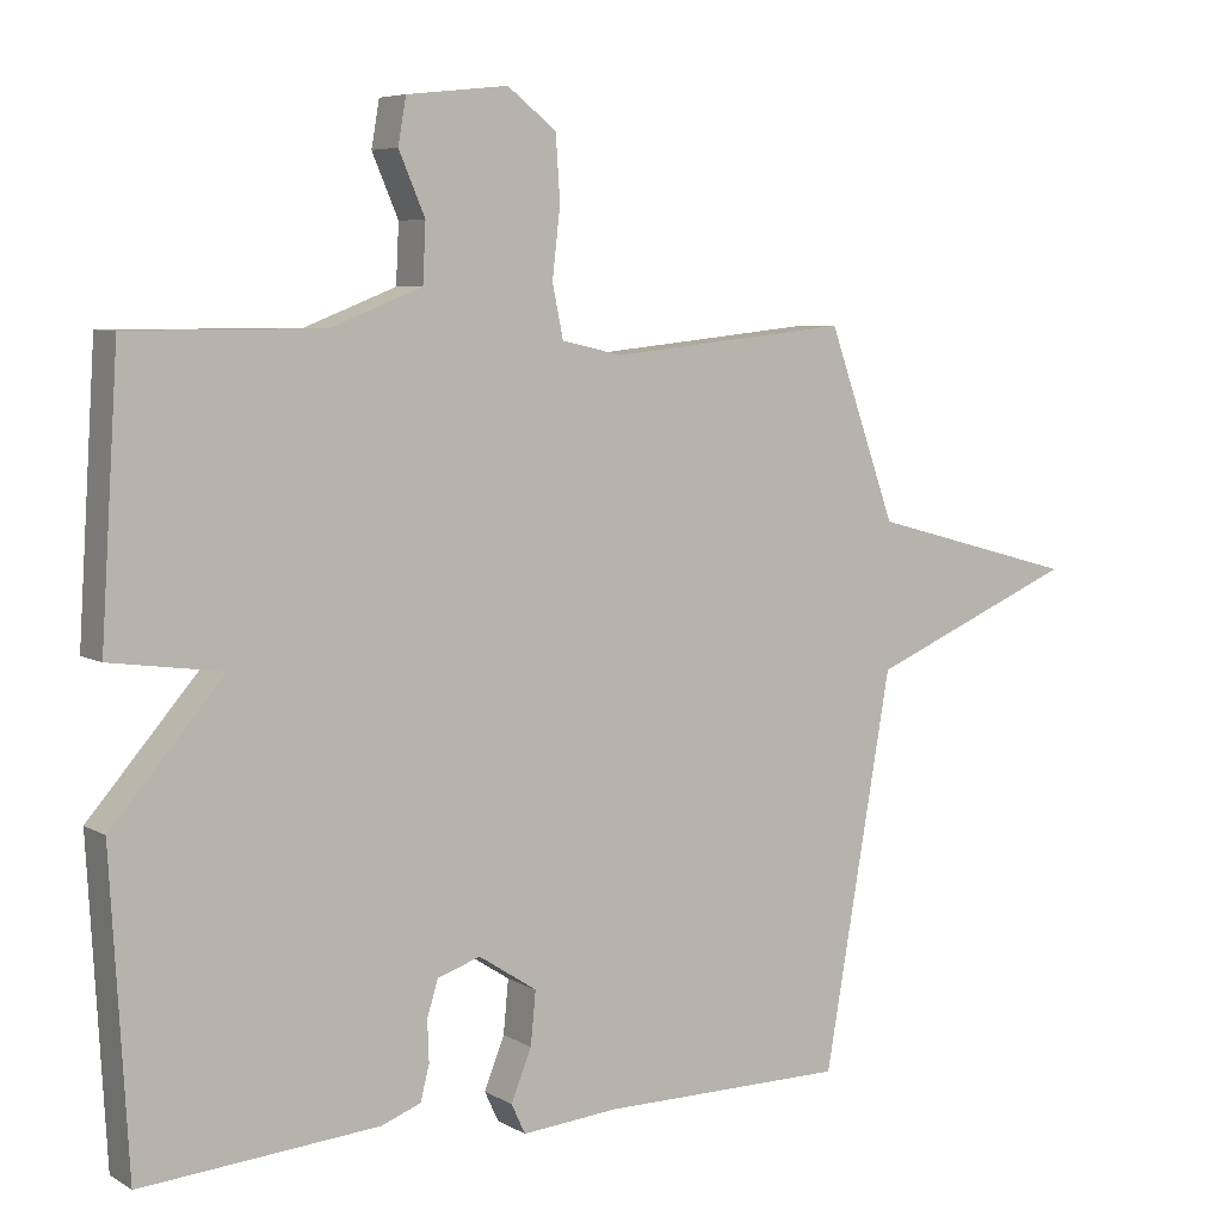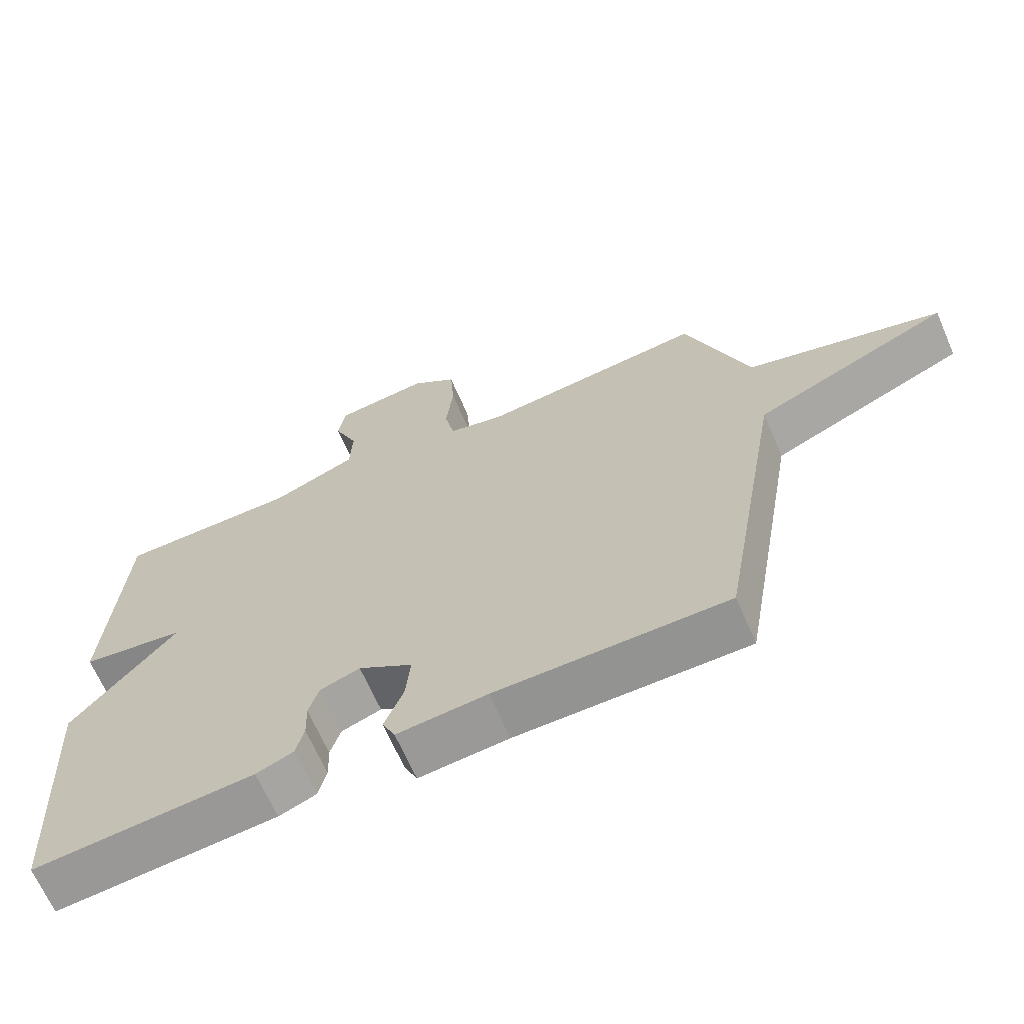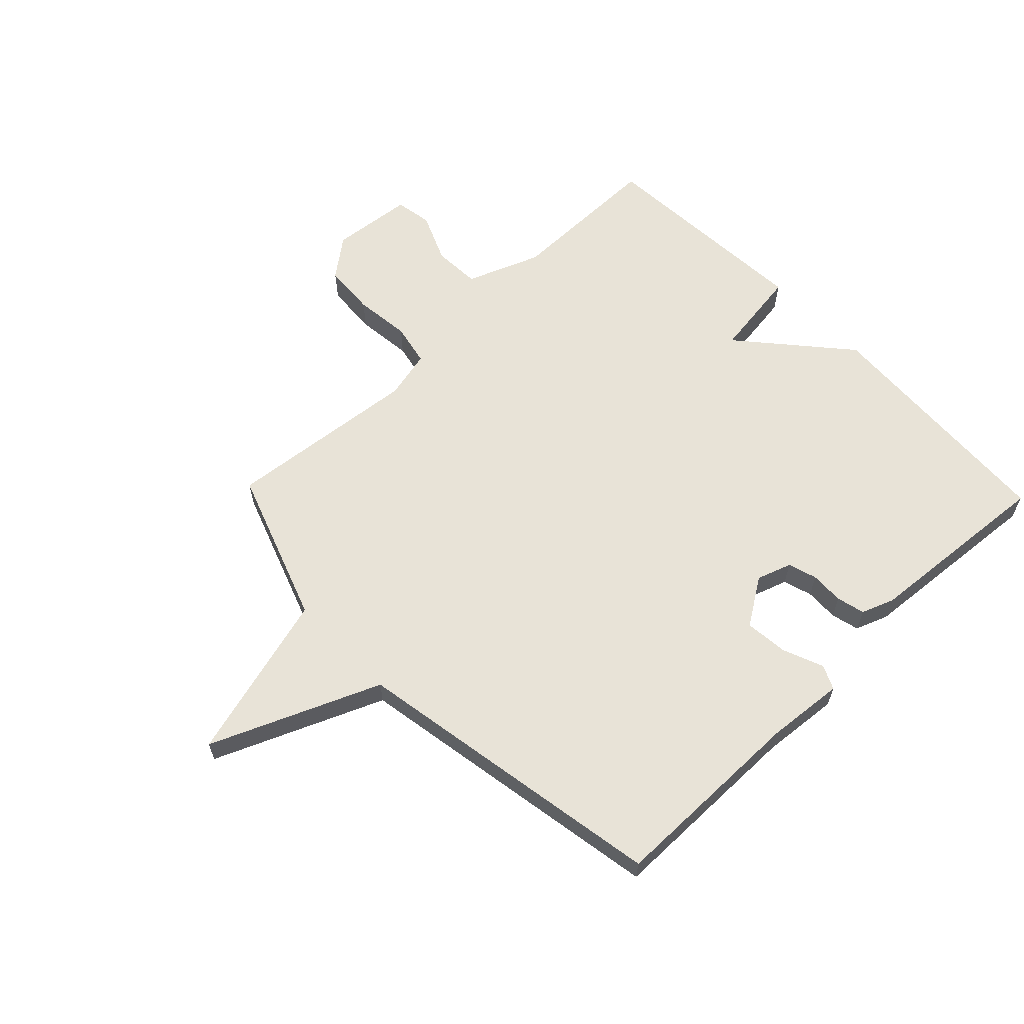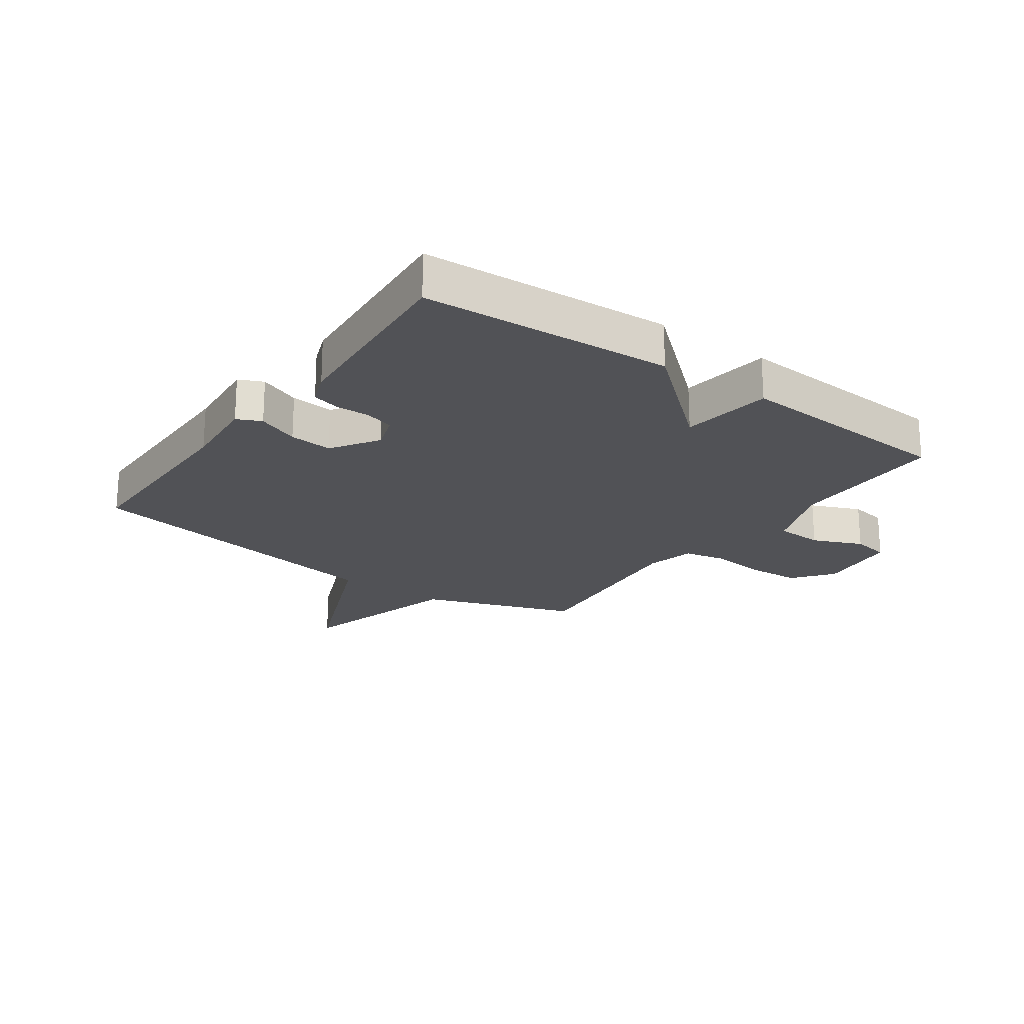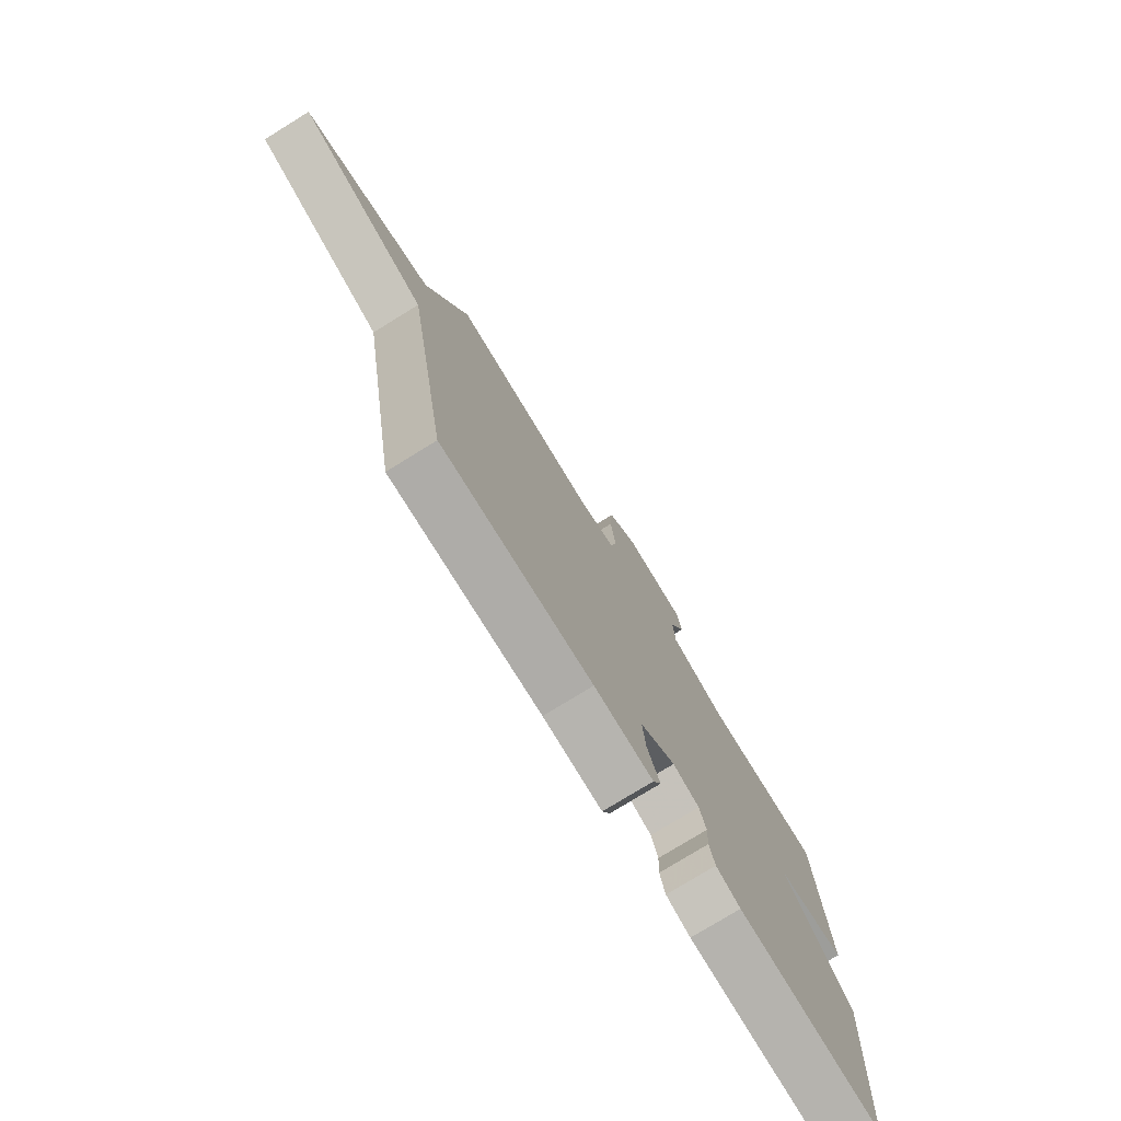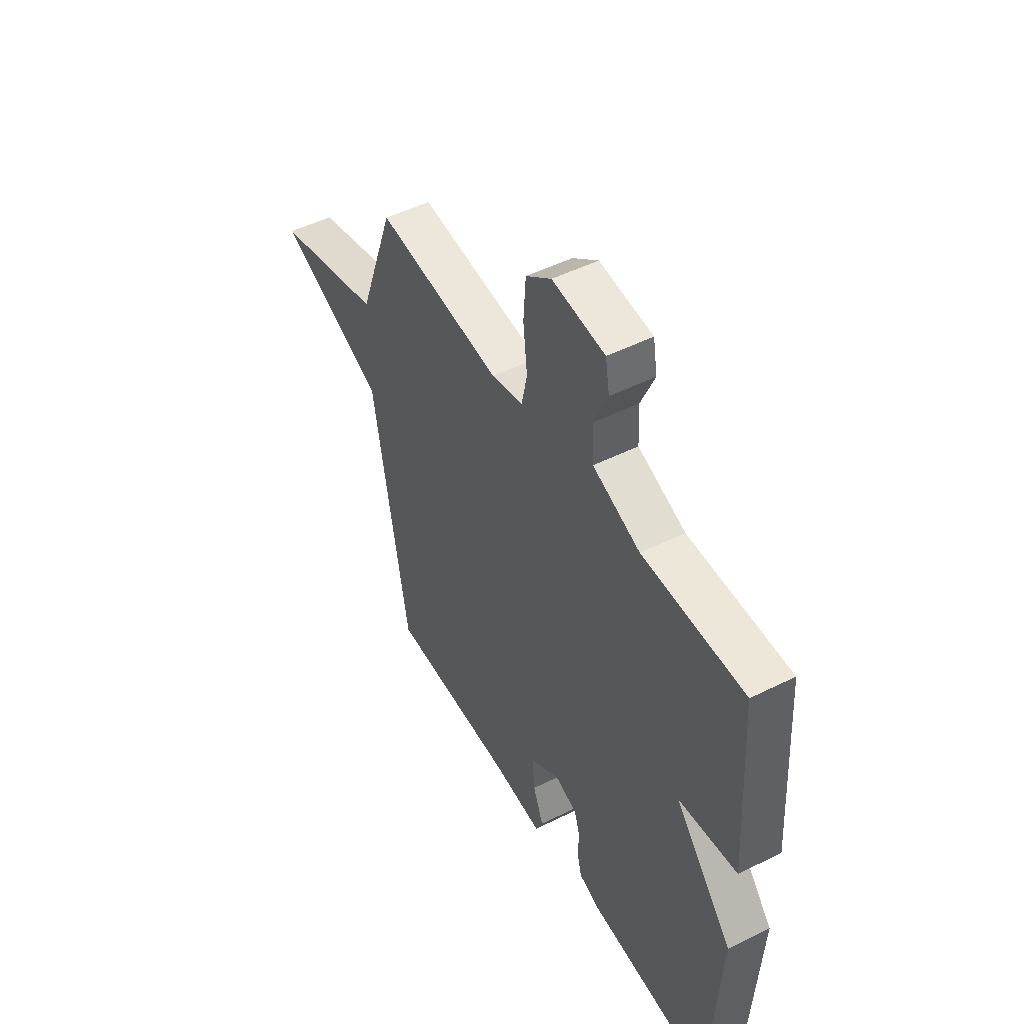
<metadata>
{"format":"obj","ext":"obj","renderer":"f3d","projection":"perspective","resolution":1024,"background":"white","views":[{"elev":6.2,"azim":-31.5,"up":"+Z"},{"elev":-66.5,"azim":23.5,"up":"+Z"},{"elev":62.0,"azim":136.1,"up":"+Y"},{"elev":-21.3,"azim":-125.5,"up":"+Y"},{"elev":-76.6,"azim":121.7,"up":"+Z"},{"elev":49.7,"azim":-118.8,"up":"+Z"}]}
</metadata>
<code>
v 0.5 0.07 -0.5
v 0.161 0.07 -0.502
v 0.029 0.07 -0.514
v 0.01 0.07 -0.473
v 0.038 0.07 -0.403
v 0.045 0.07 -0.33
v -0.035 0.07 -0.278
v -0.094 0.07 -0.298
v -0.109 0.07 -0.347
v -0.107 0.07 -0.404
v -0.119 0.07 -0.452
v -0.174 0.07 -0.473
v -0.5 0.07 -0.5
v -0.524 0.07 -0.077
v -0.37 0.07 0.102
v -0.524 0.07 0.123
v -0.5 0.07 0.5
v -0.233 0.07 0.501
v -0.108 0.07 0.55
v -0.104 0.07 0.63
v -0.14 0.07 0.714
v -0.129 0.07 0.777
v 0.01 0.07 0.792
v 0.077 0.07 0.74
v 0.083 0.07 0.651
v 0.072 0.07 0.556
v 0.087 0.07 0.484
v 0.17 0.07 0.465
v 0.5 0.07 0.5
v 0.593 0.07 0.239
v 0.88 0.07 0.161
v 0.593 0.07 0.039
v 0.5 0 -0.5
v 0.161 0 -0.502
v 0.029 0 -0.514
v 0.01 0 -0.473
v 0.038 0 -0.403
v 0.045 0 -0.33
v -0.035 0 -0.278
v -0.094 0 -0.298
v -0.109 0 -0.347
v -0.107 0 -0.404
v -0.119 0 -0.452
v -0.174 0 -0.473
v -0.5 0 -0.5
v -0.524 0 -0.077
v -0.37 0 0.102
v -0.524 0 0.123
v -0.5 0 0.5
v -0.233 0 0.501
v -0.108 0 0.55
v -0.104 0 0.63
v -0.14 0 0.714
v -0.129 0 0.777
v 0.01 0 0.792
v 0.077 0 0.74
v 0.083 0 0.651
v 0.072 0 0.556
v 0.087 0 0.484
v 0.17 0 0.465
v 0.5 0 0.5
v 0.593 0 0.239
v 0.88 0 0.161
v 0.593 0 0.039
f 30 31 32
f 32 1 2
f 30 32 2
f 29 30 2
f 28 29 2
f 27 28 2
f 26 27 2
f 24 25 26
f 23 24 26
f 22 23 26
f 21 22 26
f 20 21 26
f 19 20 26 2
f 18 19 2
f 15 16 17 18
f 13 14 15
f 12 13 15
f 11 12 15
f 10 11 15
f 9 10 15
f 8 9 15 18
f 7 8 18
f 6 7 18
f 2 3 4 5
f 2 5 6
f 2 6 18
f 64 63 62
f 34 33 64
f 34 64 62
f 34 62 61
f 34 61 60
f 34 60 59
f 34 59 58
f 58 57 56
f 58 56 55
f 58 55 54
f 58 54 53
f 58 53 52
f 34 58 52 51
f 34 51 50
f 50 49 48 47
f 47 46 45
f 47 45 44
f 47 44 43
f 47 43 42
f 47 42 41
f 50 47 41 40
f 50 40 39
f 50 39 38
f 37 36 35 34
f 38 37 34
f 50 38 34
f 1 33 34 2
f 2 34 35 3
f 3 35 36 4
f 4 36 37 5
f 5 37 38 6
f 6 38 39 7
f 7 39 40 8
f 8 40 41 9
f 9 41 42 10
f 10 42 43 11
f 11 43 44 12
f 12 44 45 13
f 13 45 46 14
f 14 46 47 15
f 15 47 48 16
f 16 48 49 17
f 17 49 50 18
f 18 50 51 19
f 19 51 52 20
f 20 52 53 21
f 21 53 54 22
f 22 54 55 23
f 23 55 56 24
f 24 56 57 25
f 25 57 58 26
f 26 58 59 27
f 27 59 60 28
f 28 60 61 29
f 29 61 62 30
f 30 62 63 31
f 31 63 64 32
f 32 64 33 1

</code>
